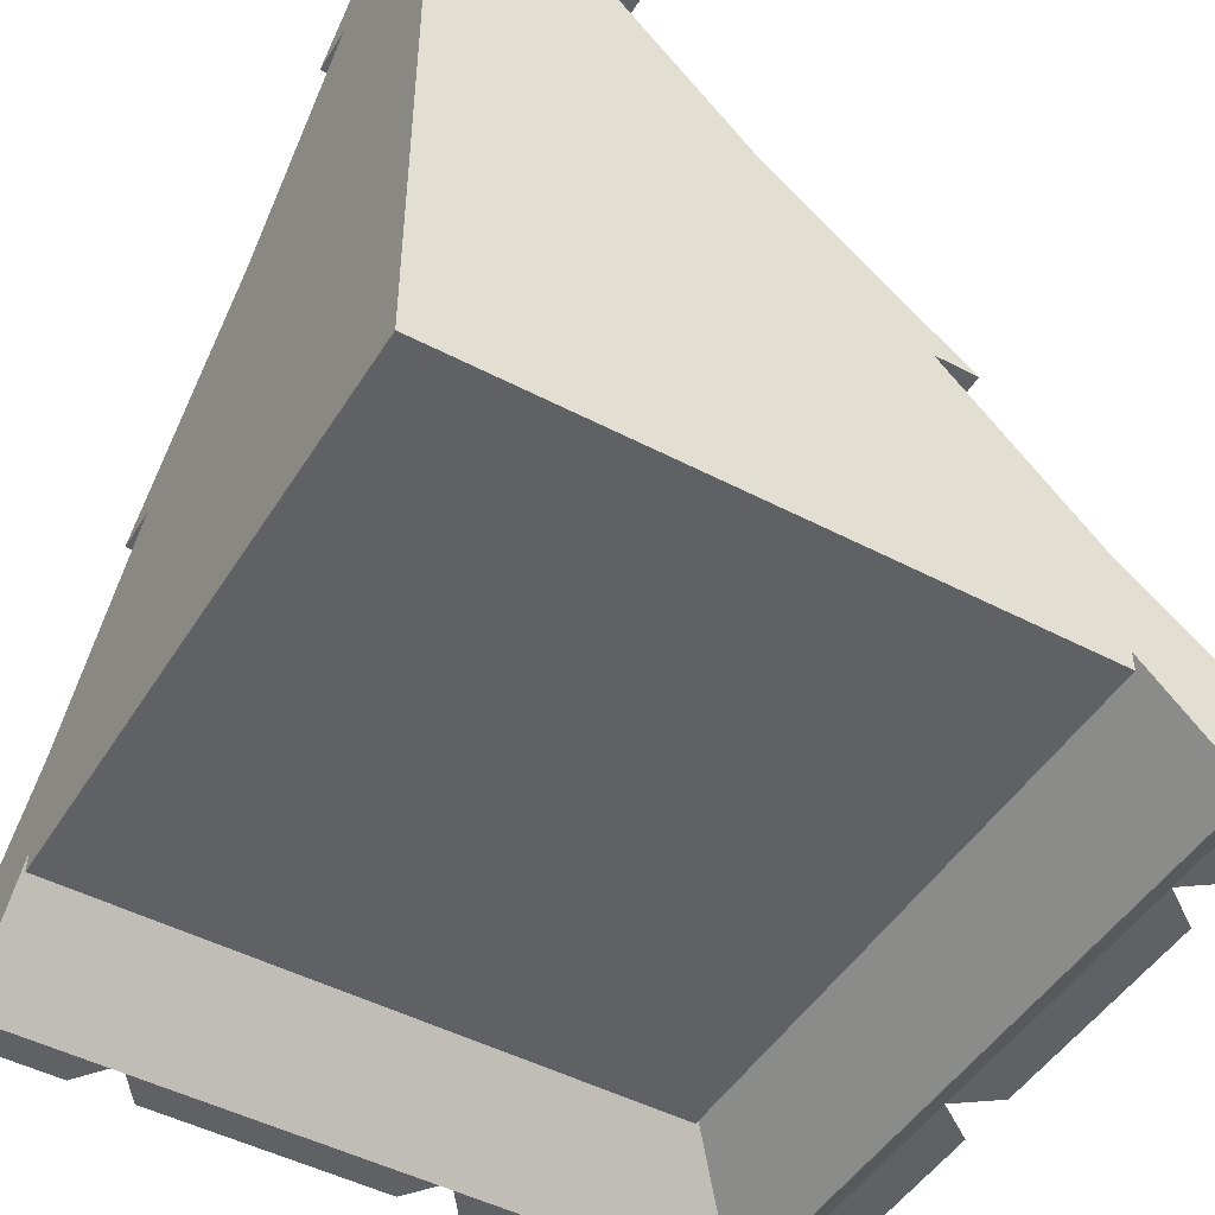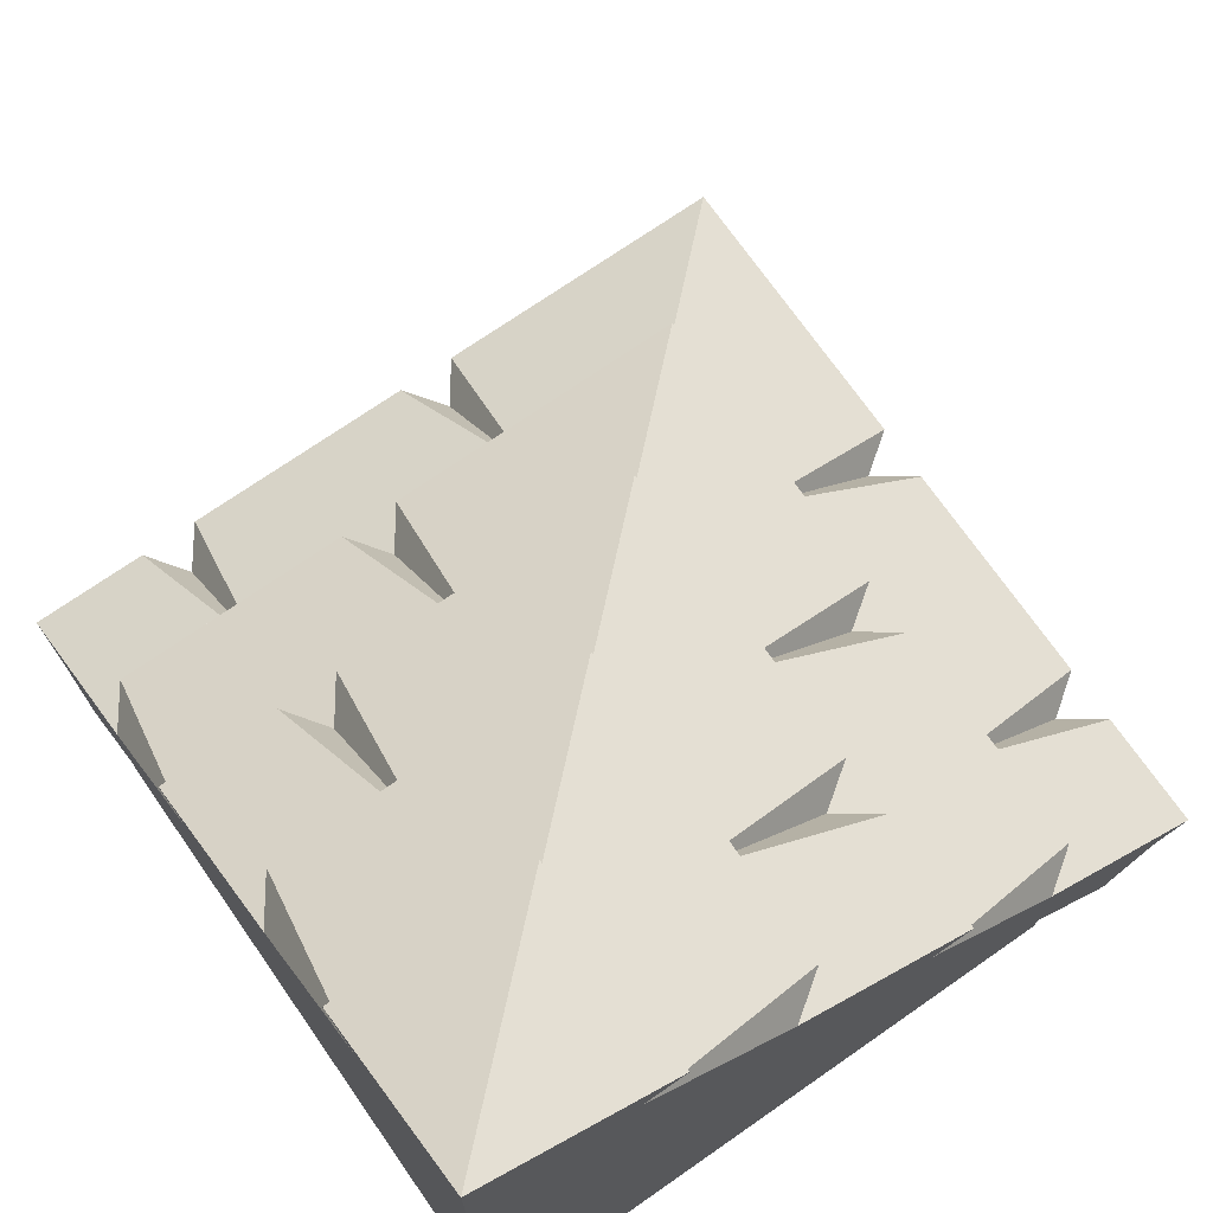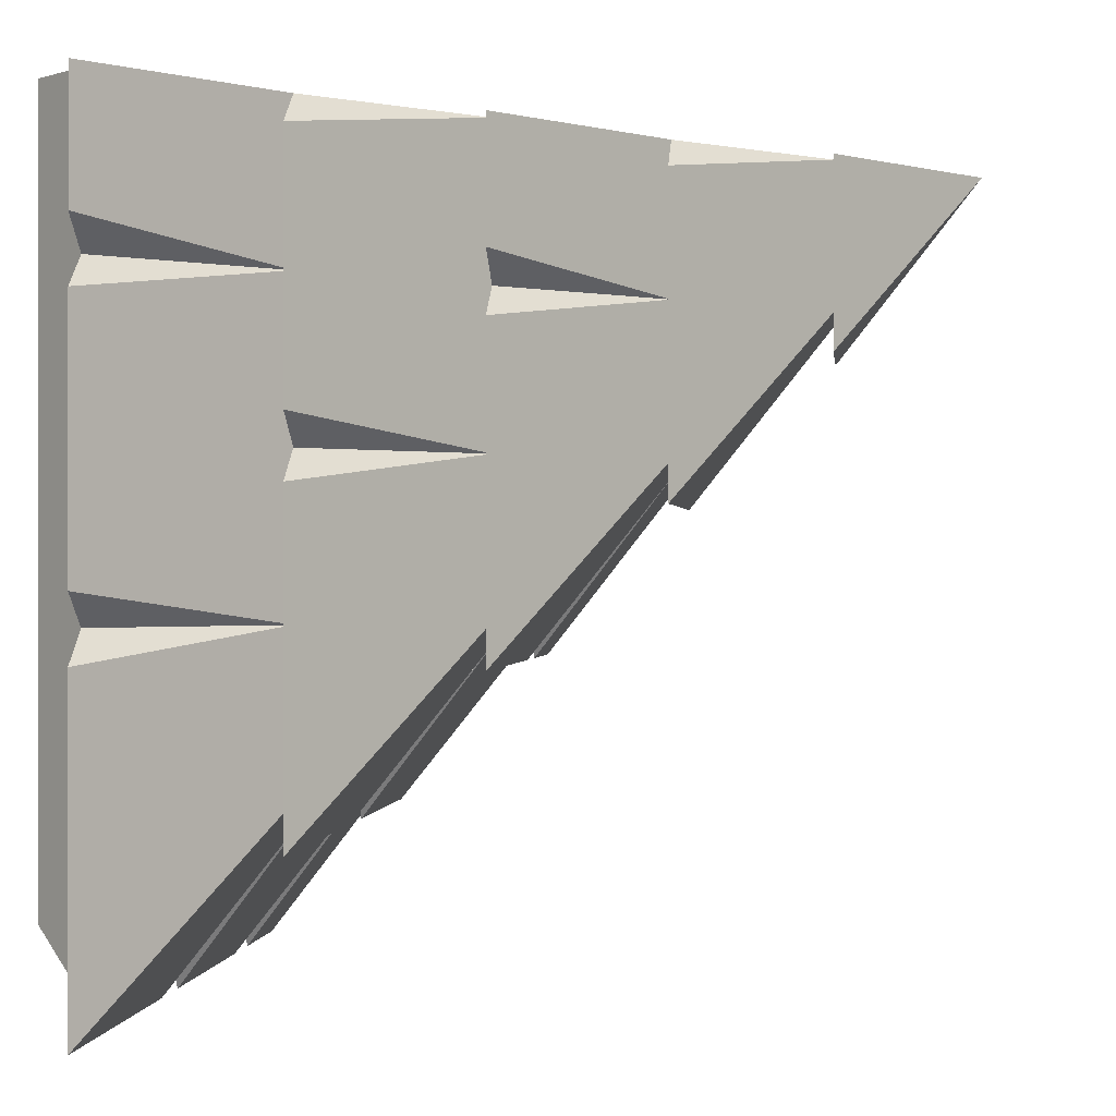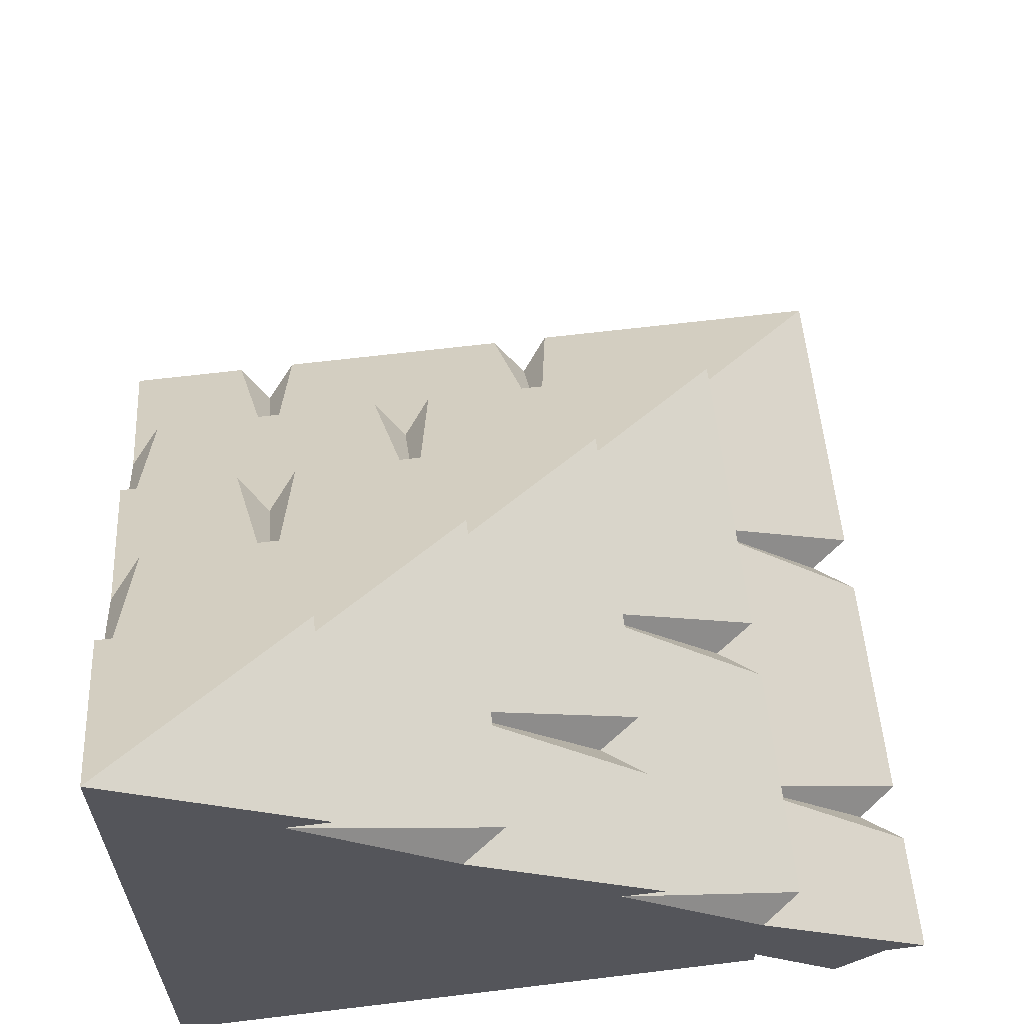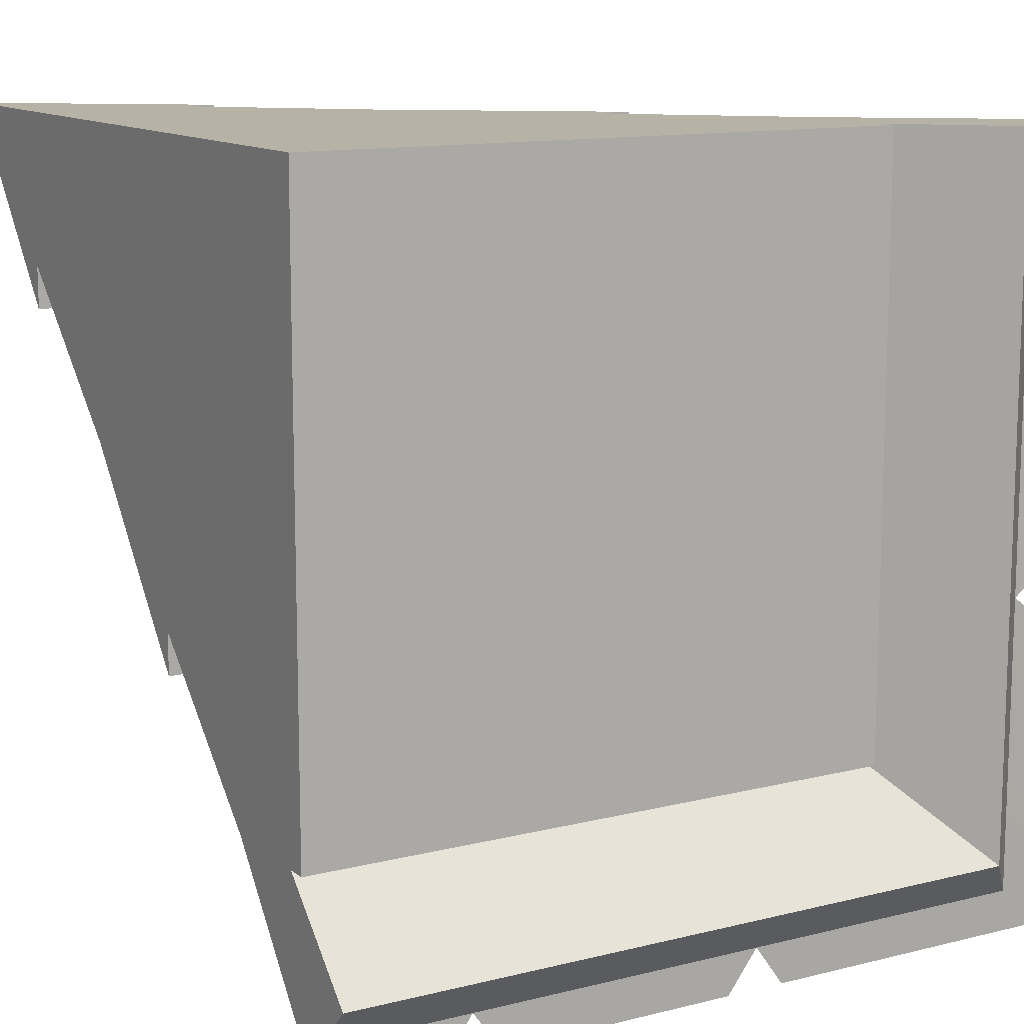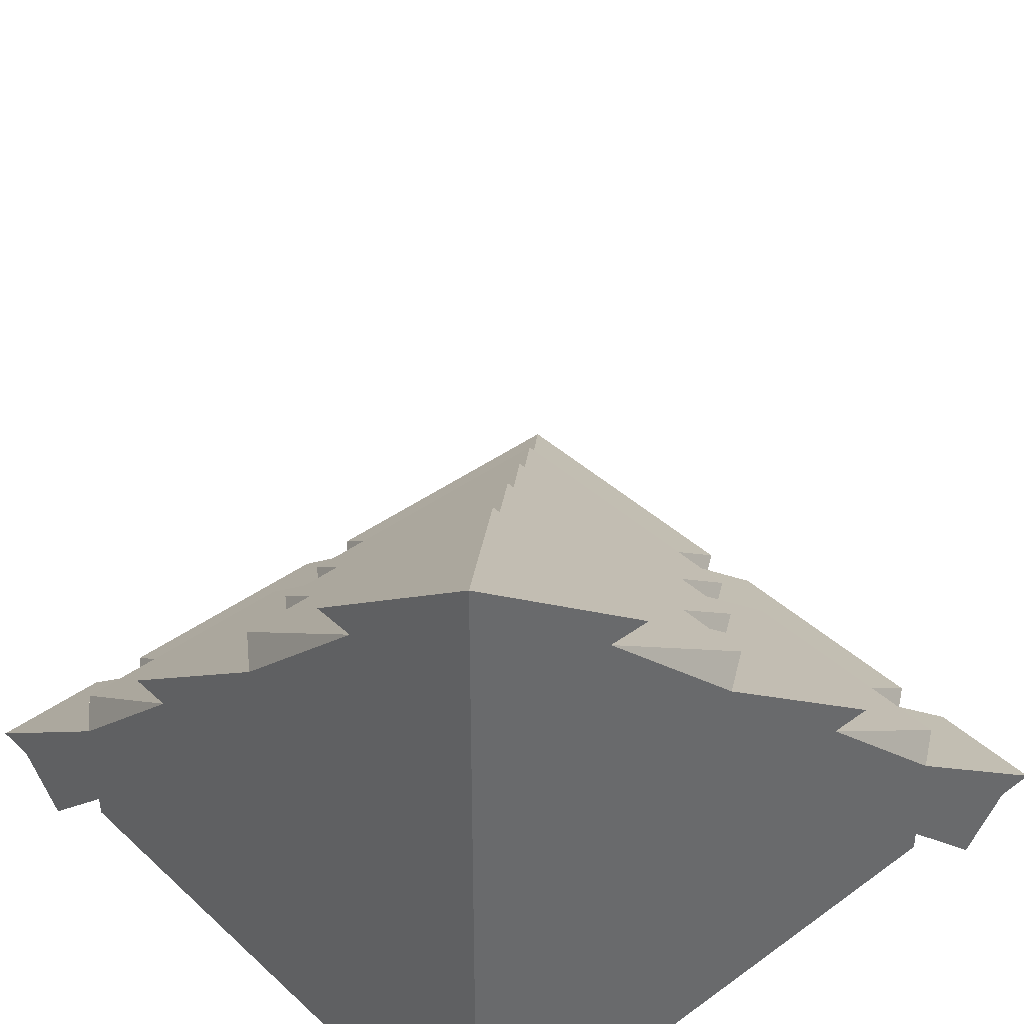
<metadata>
{"format":"obj","ext":"obj","renderer":"f3d","projection":"perspective","resolution":1024,"background":"white","views":[{"elev":-47.7,"azim":-30.6,"up":"+Y"},{"elev":71.8,"azim":-34.9,"up":"+Y"},{"elev":-0.2,"azim":96.1,"up":"+Z"},{"elev":63.8,"azim":-7.0,"up":"+Y"},{"elev":12.3,"azim":-30.4,"up":"+Z"},{"elev":40.5,"azim":-41.7,"up":"+Y"}]}
</metadata>
<code>
o object1
g object1
v -0.5 -0.04 -0.74
v -0.5 0.2 -0.5
v -0.5 -0.03858 -0.8093
v -0.5 -0.1233 -0.6567
v -0.5 0.03333 -0.5
v -0.5 -0 -0.5
v -0.5 -0 0.5
v -0.5 1.2 0.5
v -0.5 0.95 0.1793
v -0.5 0.95 0.25
v -0.5 0.7 0
v -0.5 0.45 -0.3207
v -0.5 0.45 -0.25
v -0.45 0.2 -0.5707
v -0.05 0.2 -0.5707
v -0 0.2 -0.5
v -0.25 0.2 -0.5
v -0.2 -0.03858 -0.8093
v 0.25 0.2 -0.5
v 0.2 -0.03858 -0.8093
v -0.25 -0.04 -0.74
v -0.3 -0.03858 -0.8093
v 0.25 -0.04 -0.74
v 0.3 -0.03858 -0.8093
v 0.74 -0.04 -0.74
v 0.8093 -0.03858 -0.8093
v 0.74 -0.04 -0.25
v 0.8093 -0.03858 -0.3
v 0.5 0.2 -0.5
v 0.5 0.2 -0.25
v 0.6567 -0.1233 -0.6567
v 0.74 -0.04 0.25
v 0.74 -0.04 0.5
v 0.6567 -0.1233 0.5
v 0.5 0.03333 -0.5
v 0.5 0.03333 0.5
v 0.5 -0 -0.5
v 0.5 -0 0.5
v 0.8093 -0.03858 0.5
v 0.8093 -0.03858 0.3
v 0.5 0.2 0.5
v 0.5 0.2 0.25
v 0.5707 0.2 0.45
v 0.5707 0.2 0.05
v 0.5 0.2 0
v 0.8093 -0.03858 -0.2
v 0.8093 -0.03858 0.2
v 0.25 0.45 0.5
v 0.25 0.45 0
v 0.25 0.45 0.25
v 0.3207 0.45 0.5
v 0.3207 0.45 0.3
v -0 0.7 0.5
v 0 0.7 0.25
v 0 0.7 -0
v -0.25 0.7 -0
v -0.45 0.7 -0.07071
v 0.07071 0.7 -0.07071
v 0.07071 0.7 0.45
v 0.3207 0.45 -0.3207
v -0.2 0.45 -0.3207
v -0.25 0.45 -0.25
v -0.3 0.45 -0.3207
v 0.3207 0.45 0.2
v -0.25 0.95 0.5
v -0.25 0.95 0.25
v -0 0.45 -0.25
v 0.25 0.45 -0.25
v 0.5707 0.2 -0.5707
v 0.05 0.2 -0.5707
v 0.5707 0.2 -0.05
v 0.4922 0.2 -0.5
v 0.4844 0.2 -0.5
v 0.4766 0.2 -0.5
v 0.4688 0.2 -0.5
v 0.4609 0.2 -0.5
v 0.4531 0.2 -0.5
v 0.4453 0.2 -0.5
v 0.4375 0.2 -0.5
v 0.4297 0.2 -0.5
v 0.4219 0.2 -0.5
v 0.4141 0.2 -0.5
v 0.4063 0.2 -0.5
v 0.3984 0.2 -0.5
v 0.3906 0.2 -0.5
v 0.3828 0.2 -0.5
v 0.375 0.2 -0.5
v 0.3672 0.2 -0.5
v 0.3594 0.2 -0.5
v 0.3516 0.2 -0.5
v 0.3438 0.2 -0.5
v 0.3359 0.2 -0.5
v 0.3281 0.2 -0.5
v 0.3203 0.2 -0.5
v 0.3125 0.2 -0.5
v 0.3047 0.2 -0.5
v 0.2969 0.2 -0.5
v 0.2891 0.2 -0.5
v 0.2813 0.2 -0.5
v 0.2734 0.2 -0.5
v 0.2656 0.2 -0.5
v 0.2578 0.2 -0.5
v 0.2578 0.2 -0.5
v 0.2656 0.2 -0.5
v 0.2734 0.2 -0.5
v 0.2813 0.2 -0.5
v 0.2891 0.2 -0.5
v 0.2969 0.2 -0.5
v 0.3047 0.2 -0.5
v 0.3125 0.2 -0.5
v 0.3203 0.2 -0.5
v 0.3281 0.2 -0.5
v 0.3359 0.2 -0.5
v 0.3438 0.2 -0.5
v 0.3516 0.2 -0.5
v 0.3594 0.2 -0.5
v 0.3672 0.2 -0.5
v 0.375 0.2 -0.5
v 0.3828 0.2 -0.5
v 0.3906 0.2 -0.5
v 0.3984 0.2 -0.5
v 0.4063 0.2 -0.5
v 0.4141 0.2 -0.5
v 0.4219 0.2 -0.5
v 0.4297 0.2 -0.5
v 0.4375 0.2 -0.5
v 0.4453 0.2 -0.5
v 0.4531 0.2 -0.5
v 0.4609 0.2 -0.5
v 0.4688 0.2 -0.5
v 0.4766 0.2 -0.5
v 0.4844 0.2 -0.5
v 0.4922 0.2 -0.5
v -0.1793 0.95 0.1793
v -0.1793 0.95 0.5
f 13 2 5
f 11 13 6
f 6 8 10
f 8 9 10
f 6 7 8
f 10 11 6
f 13 5 6
f 11 12 13
f 2 1 5
f 1 4 5
f 1 2 3
f 13 14 2
f 15 16 17
f 17 2 14
f 19 16 70
f 29 19 69
f 30 69 71
f 71 45 30
f 42 45 44
f 42 44 43
f 43 41 42
f 30 29 69
f 19 70 69
f 14 15 17
f 16 19 20
f 24 19 29
f 29 26 24
f 18 16 20
f 18 17 16
f 2 17 22
f 2 22 3
f 18 21 17
f 17 21 22
f 23 21 20
f 22 21 1
f 3 22 1
f 21 18 20
f 25 23 24
f 28 27 25
f 46 32 27
f 33 32 40
f 33 40 39
f 46 47 32
f 26 28 25
f 26 25 24
f 19 23 20
f 19 24 23
f 26 29 28
f 29 30 28
f 46 30 45
f 45 42 47
f 41 40 42
f 41 39 40
f 47 46 45
f 32 33 34
f 31 27 34
f 31 25 27
f 27 32 34
f 34 36 35
f 34 35 31
f 36 38 35
f 38 37 35
f 36 34 33
f 38 36 48
f 48 51 53
f 65 8 38
f 65 135 8
f 38 53 65
f 38 48 53
f 8 7 38
f 36 41 48
f 36 33 41
f 39 41 33
f 46 27 30
f 42 32 47
f 41 43 48
f 49 71 68
f 71 69 68
f 44 49 50
f 50 48 43
f 50 43 44
f 64 50 49
f 60 49 68
f 67 61 60
f 67 62 61
f 60 68 67
f 60 64 49
f 48 50 52
f 63 62 13
f 12 63 13
f 48 52 51
f 54 64 55
f 64 60 55
f 51 52 53
f 52 54 53
f 59 53 54
f 58 54 55
f 56 57 58
f 56 11 57
f 58 55 56
f 58 59 54
f 55 60 61
f 55 61 56
f 11 56 63
f 11 63 12
f 61 62 56
f 56 62 63
f 54 50 64
f 65 53 59
f 65 59 66
f 59 58 66
f 66 58 57
f 66 57 10
f 52 50 54
f 68 69 70
f 68 70 67
f 62 67 15
f 62 15 14
f 14 13 62
f 67 70 16
f 71 49 45
f 49 44 45
f 40 32 42
f 30 27 28
f 16 15 67
f 57 11 10
f 135 65 66
f 66 9 134
f 66 10 9
f 134 135 66
f 135 134 8
f 134 9 8
f 37 38 6
f 38 7 6
f 35 37 5
f 37 6 5
f 31 35 4
f 35 5 4
f 4 1 21
f 31 4 23
f 23 25 31
f 4 21 23

</code>
